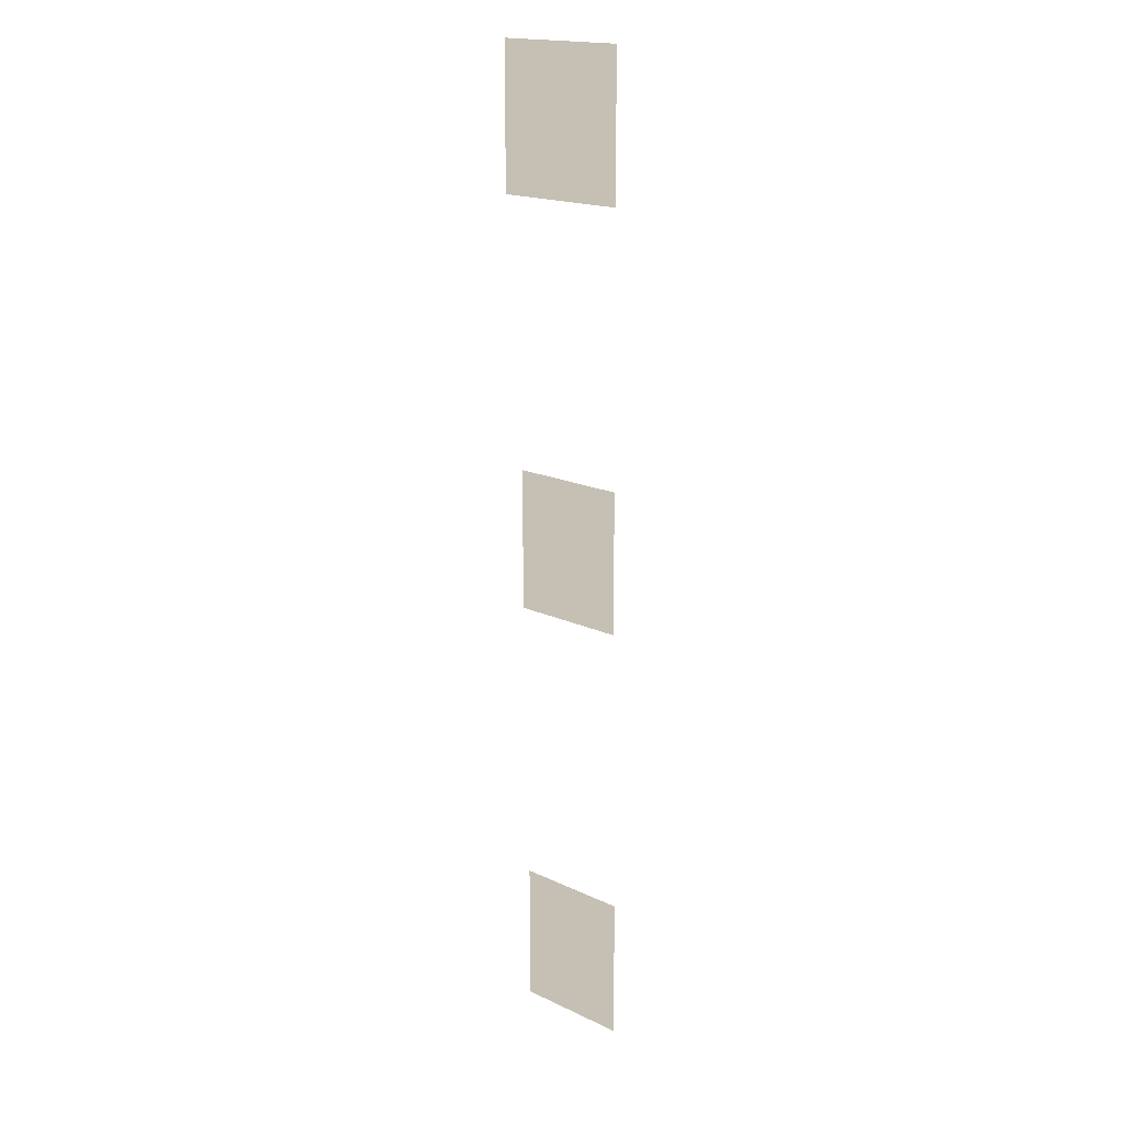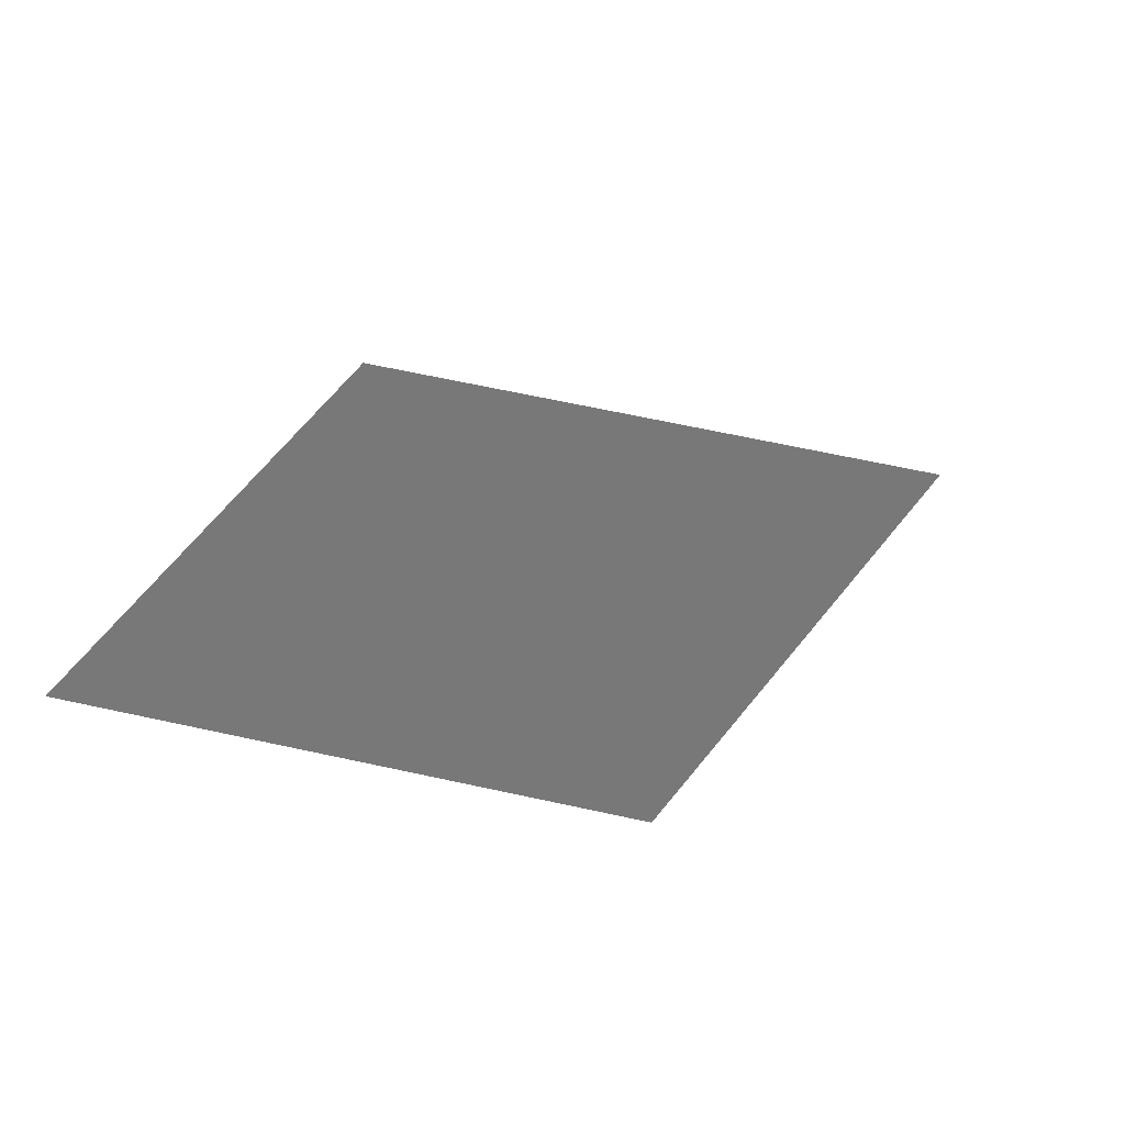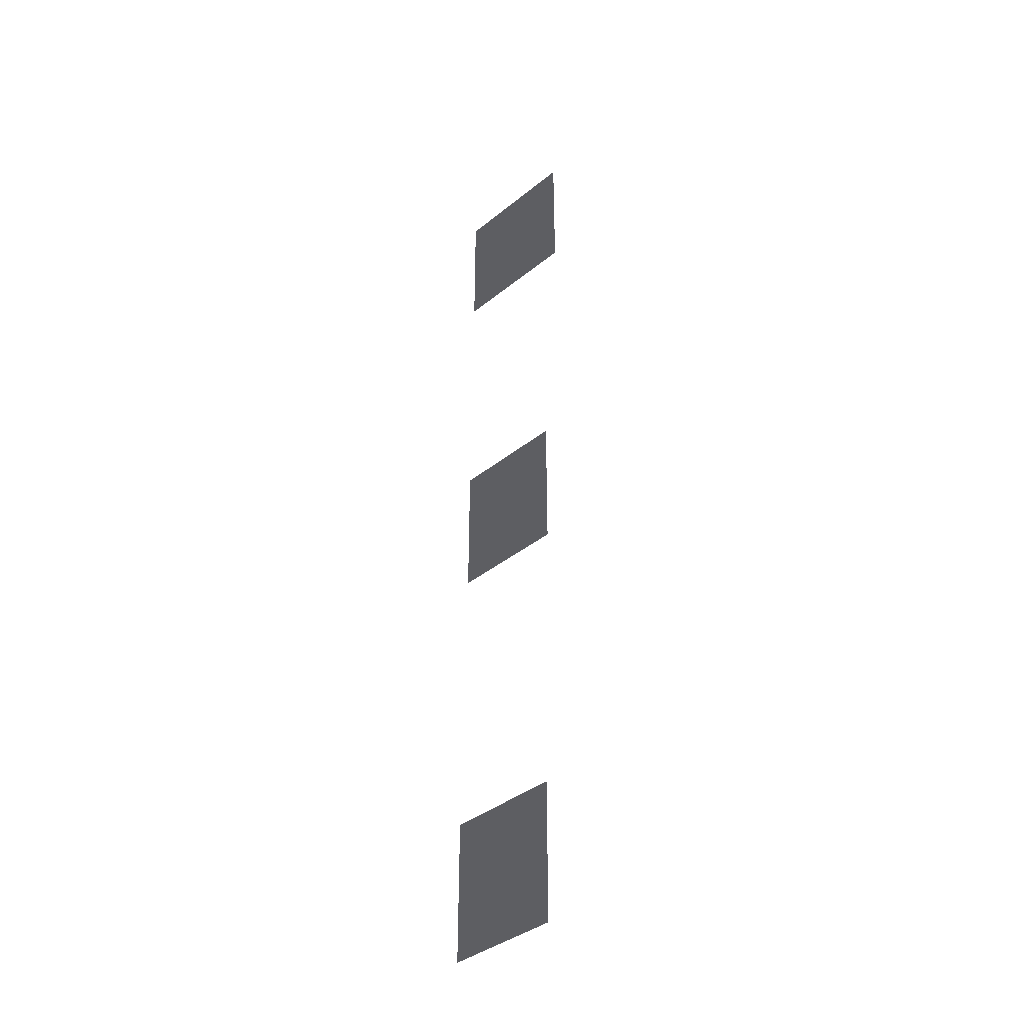
<metadata>
{"format":"obj","ext":"obj","renderer":"f3d","projection":"perspective","resolution":1024,"background":"white","views":[{"elev":18.1,"azim":42.2,"up":"+Y"},{"elev":28.4,"azim":-157.2,"up":"+Z"},{"elev":-38.9,"azim":-134.8,"up":"+Y"}]}
</metadata>
<code>
v -190.6 288.1 -6.911
v -205.7 288.1 -6.911
v -205.7 303.9 -6.911
v -190.6 303.9 -6.911
v -190.4 242.9 -6.911
v -203.5 242.9 -6.911
v -203.5 258.7 -6.911
v -190.4 258.7 -6.911
v -189.9 195.1 -6.911
v -202.8 195.1 -6.911
v -202.8 210.9 -6.911
v -189.9 210.9 -6.911
g Roads.009_36731_463
f 1 3 2
f 1 4 3
f 5 7 6
f 5 8 7
f 9 11 10
f 9 12 11

</code>
